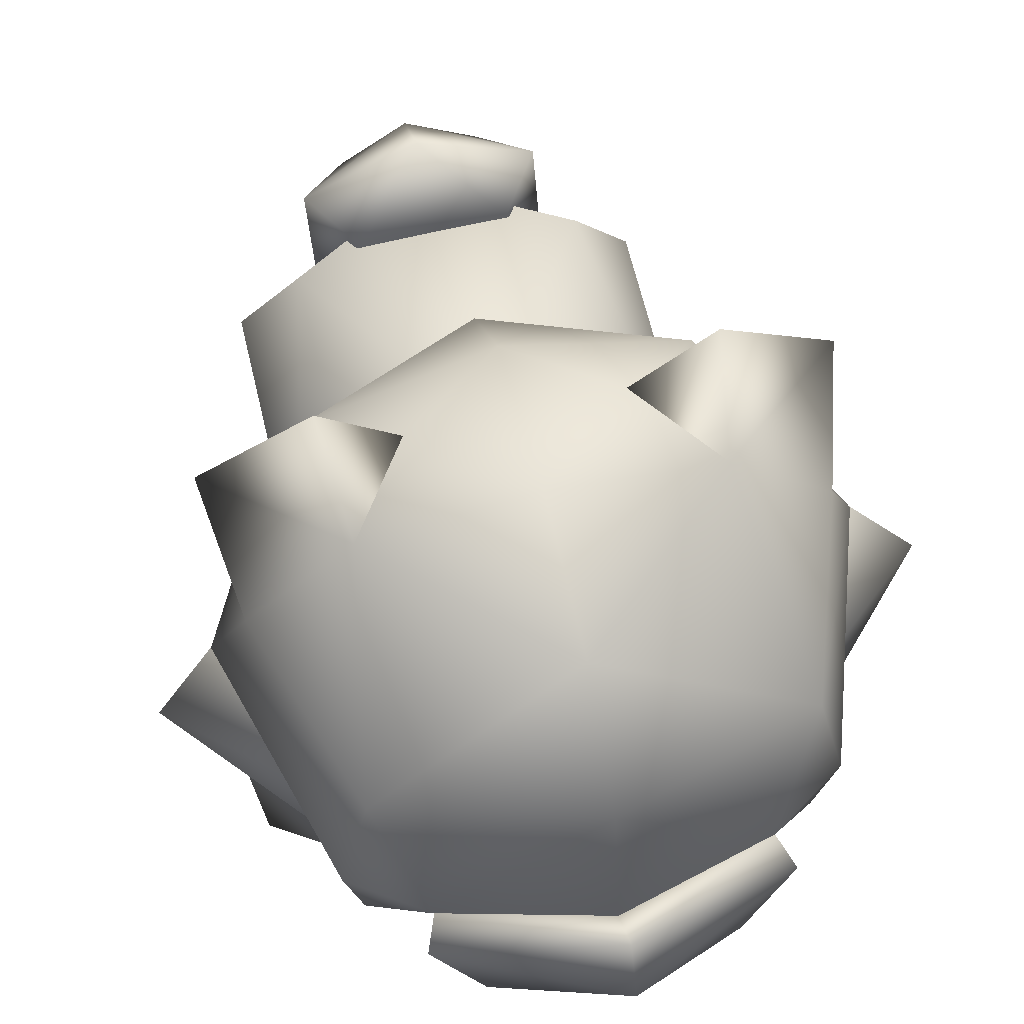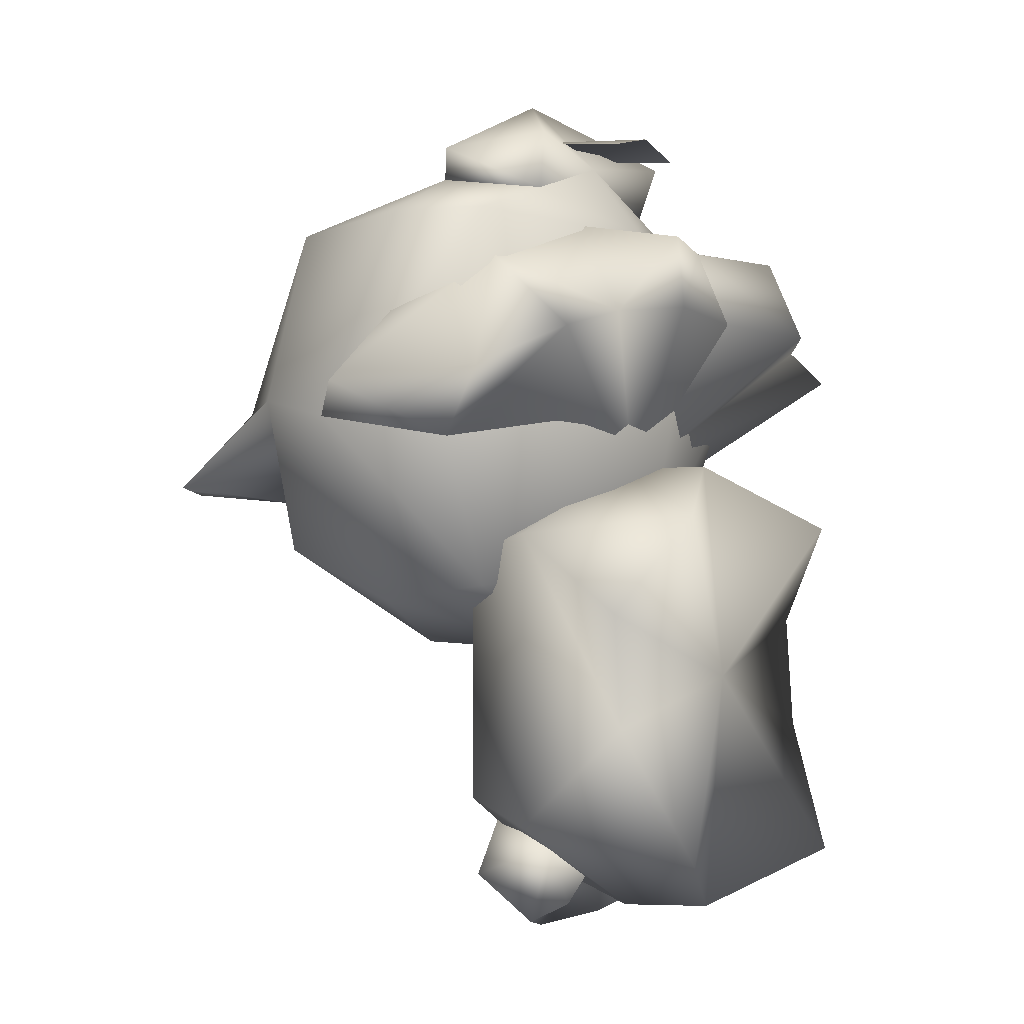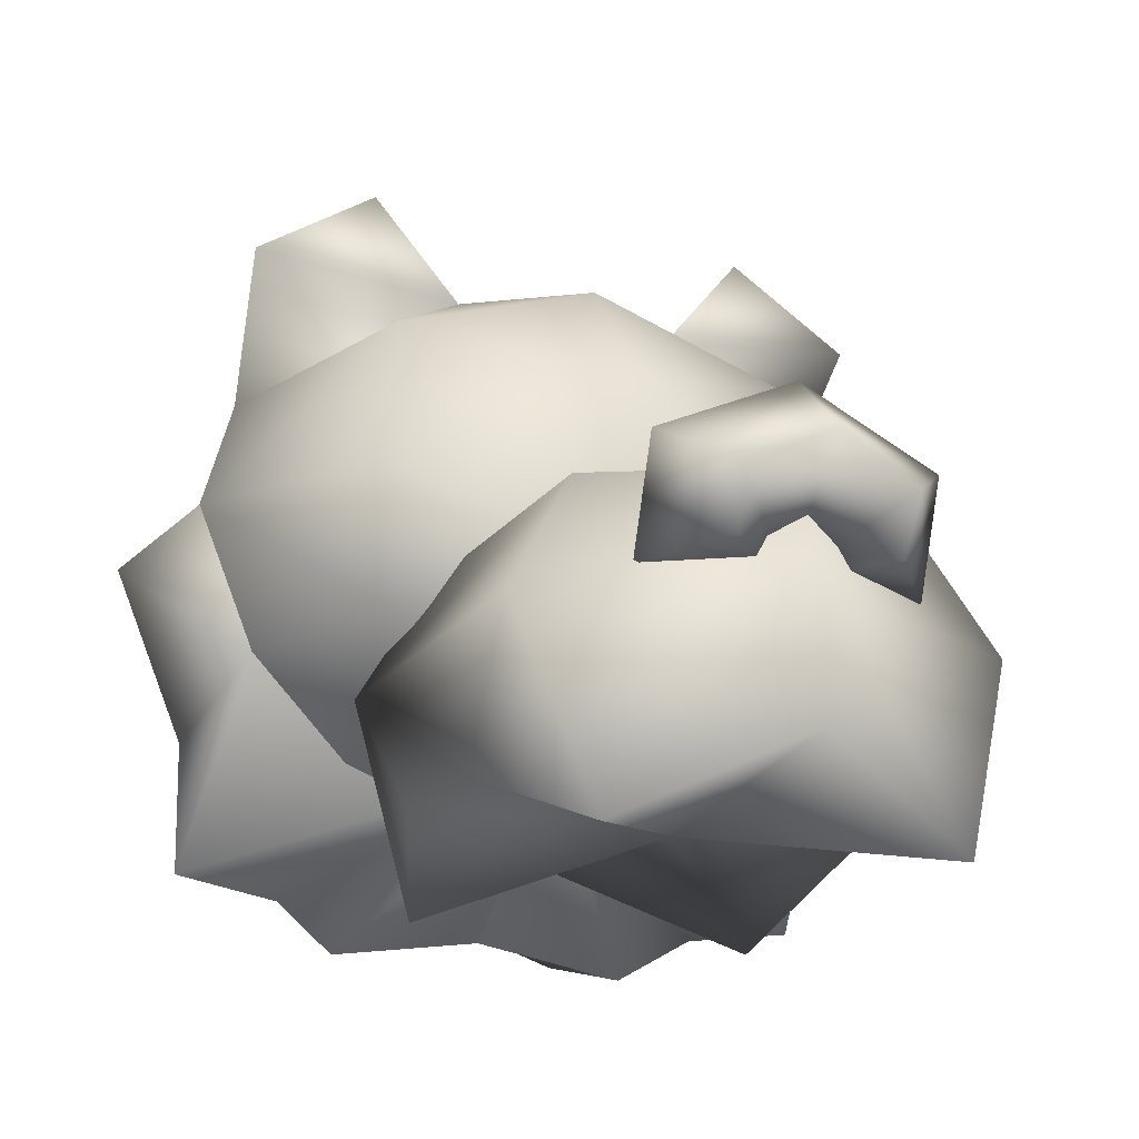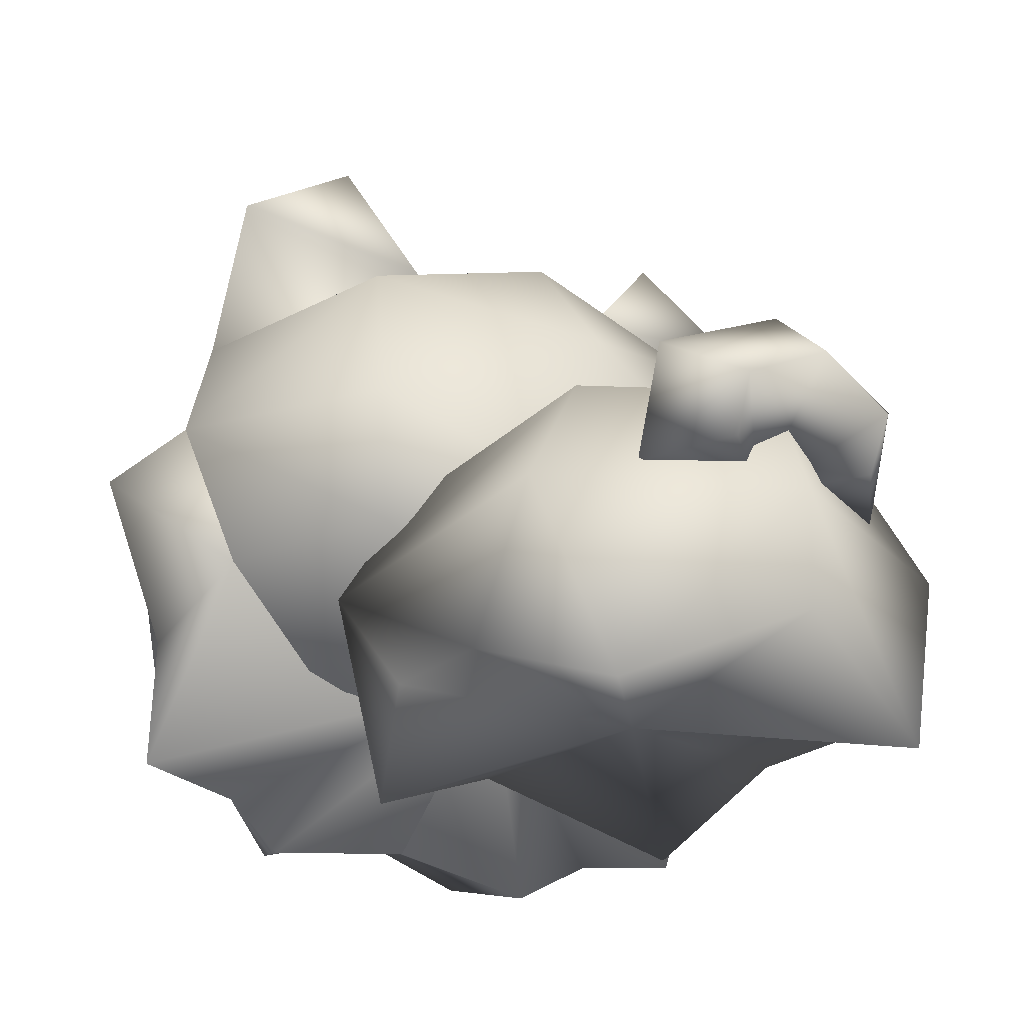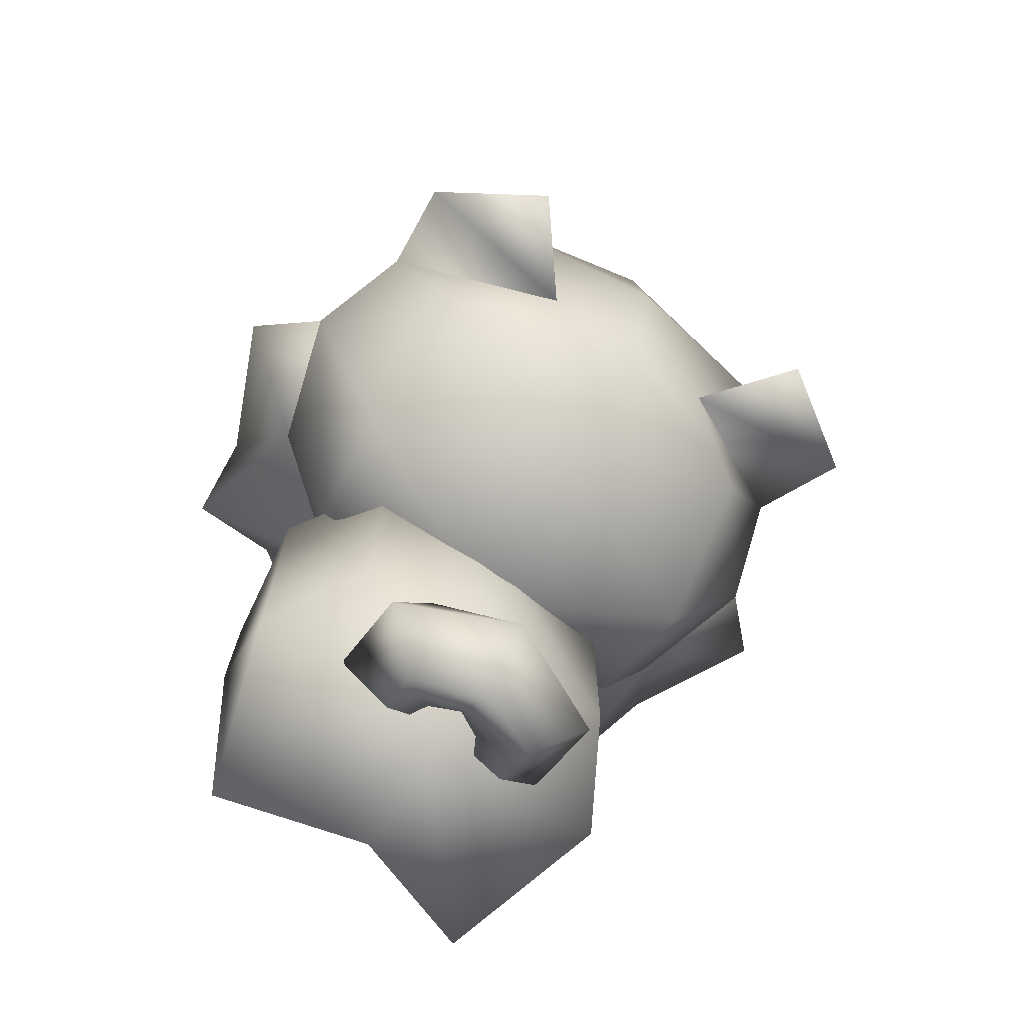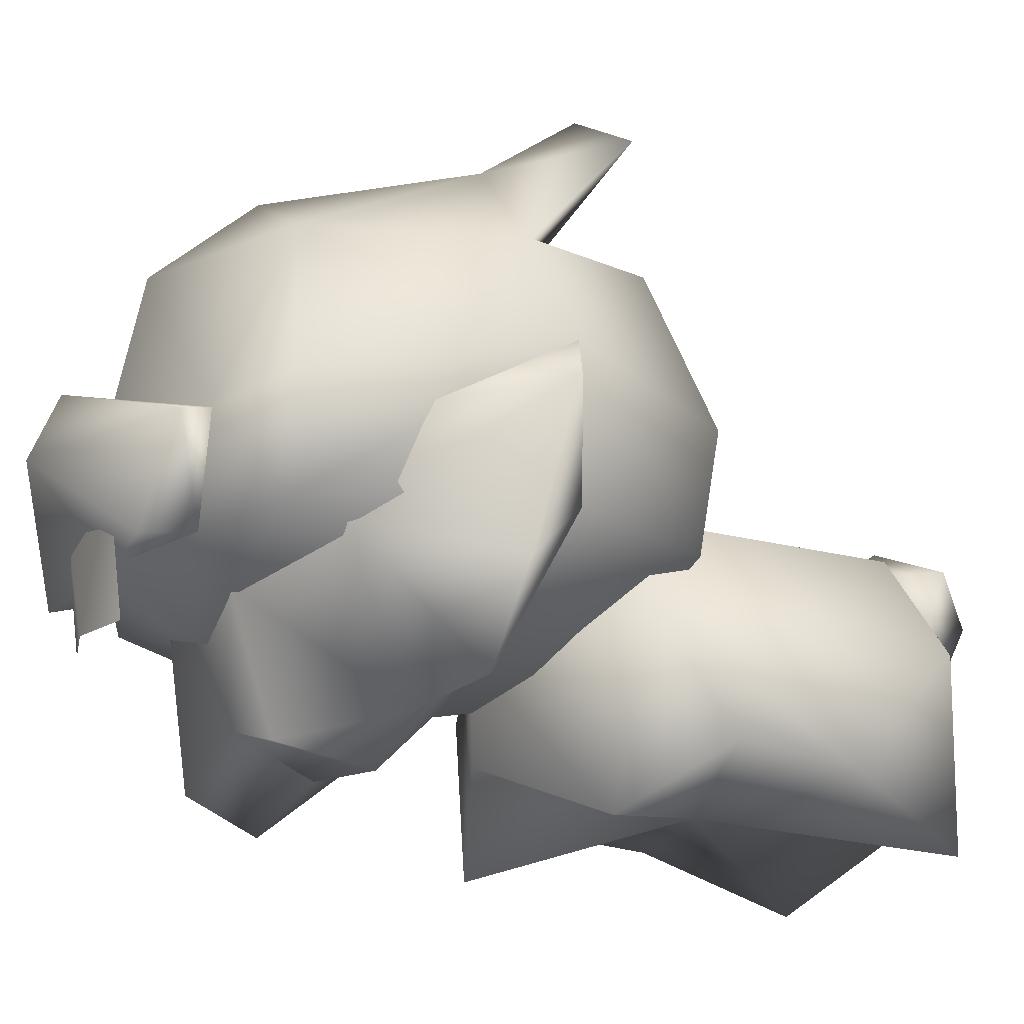
<metadata>
{"format":"obj","ext":"obj","renderer":"f3d","projection":"perspective","resolution":1024,"background":"white","views":[{"elev":65.1,"azim":-13.5,"up":"+Y"},{"elev":-3.9,"azim":-56.2,"up":"+Z"},{"elev":-18.9,"azim":155.6,"up":"+Y"},{"elev":-24.7,"azim":147.3,"up":"+Y"},{"elev":-71.9,"azim":145.2,"up":"+Z"},{"elev":-20.1,"azim":63.6,"up":"+Y"}]}
</metadata>
<code>
v 0 0.1272 -0.1128
v 0.07793 0.1272 -0.1128
v 0.04897 0.188 -0.0902
v 0.04434 0.1336 -0.1558
v -0.04897 0.188 -0.0902
v 0.04615 0.1641 -0.1702
v -0.07793 0.1272 -0.1128
v 0 0.1855 -0.1779
v -0.04434 0.1336 -0.1558
v -0.04615 0.1641 -0.1702
v 0 0.2244 -0.1361
v 0.07793 0.1884 -0.1346
v -0.07793 0.1884 -0.1346
v 0 0.1001 0.331
v -0.1069 0.09103 0.2046
v 0 0.06841 0.2046
v -0.1402 0.1415 0.3336
v 0.1069 0.09103 0.2046
v -0.0701 0.1396 0.3591
v 0.1402 0.1415 0.3336
v 0 0.1377 0.3846
v 0.0701 0.1396 0.3591
v 0 0.09454 0.08889
v -0.184 0.1528 0.2046
v -0.1246 0.1528 0.07008
v -0.1031 0.2007 0.3657
v 0.1031 0.2007 0.3657
v 0.184 0.1528 0.2046
v 0.1511 0.2098 0.3366
v 0.1973 0.2388 0.1875
v -0.1973 0.2388 0.1875
v 0.1246 0.1528 0.07008
v 0 0.17 0.02562
v -0.1511 0.2098 0.3366
v -0.1309 0.3071 0.3309
v 0.1309 0.3071 0.3309
v -0.1335 0.2299 0.06089
v 0.1335 0.2299 0.06089
v -0.1738 0.3071 0.2046
v -0.1069 0.3786 0.2046
v 0 0.3834 0.3041
v 0 0.3201 0.3724
v 0 0.2863 0.03298
v -0.1163 0.3284 0.1
v 0.1738 0.3071 0.2046
v 0.1163 0.3284 0.1
v 0 0.3943 0.2046
v -0.1844 0.3778 0.1441
v -0.06521 0.3632 0.1386
v -0.1142 0.4229 0.1448
v 0.1069 0.3786 0.2046
v 0 0.3652 0.09638
v 0.1844 0.3778 0.1441
v 0.06521 0.3632 0.1386
v 0.1142 0.4229 0.1448
v 0 0.04913 0.3111
v -0.08861 0.01116 0.2578
v 0 0.02539 0.2578
v -0.06866 0.02677 0.3111
v -0.04871 0.1193 0.3322
v 0.04871 0.1193 0.3322
v 0.06866 0.02677 0.3111
v 0.08861 0.01116 0.2578
v 0 0.1049 0.1523
v -0.1319 0.03699 0.2519
v 0.1235 0.03699 0.2519
v 0.1355 0.1374 0.3013
v -0.1355 0.1374 0.3013
v -0.1876 0.04273 0.236
v -0.1689 0.1527 0.1709
v 0.1876 0.04273 0.236
v 0.1947 0.1101 0.2147
v 0.2363 0.2013 0.2058
v 0.163 0.1994 0.2673
v -0.1947 0.1101 0.2147
v -0.2363 0.2013 0.2058
v -0.1969 0.2392 0.1871
v 0.1689 0.1527 0.1709
v 0.1969 0.2392 0.1871
v -0.163 0.1994 0.2673
v -0.07935 0.1306 0.397
v -0.1116 0.1937 0.3868
v 0 0.1925 0.439
v 0.07935 0.1306 0.397
v 0 0.2362 0.4207
v 0.1116 0.1937 0.3868
v 0 0.2098 0.3949
v 0 0.09301 0.4016
v -0.03849 0.1748 0.4016
v -0.03849 0.09301 0.3909
v 0.03849 0.1748 0.4016
v 0.03849 0.09301 0.3909
o merged_0_0_node
g polygon_0
f 1 2 3
f 1 4 2
f 1 3 5
f 1 6 4
f 1 5 7
f 1 8 6
f 1 7 9
f 1 10 8
f 1 9 10
f 9 7 10
f 4 6 2
f 3 11 5
f 3 2 12
f 3 12 11
f 12 8 11
f 12 6 8
f 12 2 6
f 7 13 10
f 7 5 13
f 13 5 11
f 13 8 10
f 13 11 8
f 14 15 16
f 14 17 15
f 14 16 18
f 14 19 17
f 14 18 20
f 14 21 19
f 14 20 22
f 14 22 21
f 15 23 16
f 15 17 24
f 15 25 23
f 15 24 25
f 16 23 18
f 19 26 17
f 20 27 22
f 20 18 28
f 20 29 27
f 20 28 30
f 20 30 29
f 24 31 25
f 24 17 31
f 23 32 18
f 23 25 33
f 23 33 32
f 28 32 30
f 28 18 32
f 26 34 17
f 26 35 34
f 34 31 17
f 34 35 31
f 27 29 36
f 29 30 36
f 25 37 33
f 25 31 37
f 32 38 30
f 32 33 38
f 35 39 31
f 35 40 39
f 35 41 40
f 35 42 41
f 42 36 41
f 37 43 33
f 37 31 44
f 37 44 43
f 31 39 44
f 33 43 38
f 30 45 36
f 30 38 46
f 30 46 45
f 38 43 46
f 40 41 47
f 40 48 39
f 40 47 49
f 40 50 48
f 40 49 50
f 49 39 48
f 49 48 50
f 39 49 44
f 36 45 51
f 36 51 41
f 41 51 47
f 43 52 46
f 43 44 52
f 49 47 52
f 49 52 44
f 45 53 51
f 45 46 54
f 45 54 53
f 54 52 47
f 54 47 51
f 54 46 52
f 54 55 53
f 54 51 55
f 55 51 53
f 56 57 58
f 56 59 57
f 56 60 59
f 56 61 60
f 56 62 61
f 56 63 62
f 56 58 63
f 58 57 64
f 59 60 65
f 59 65 57
f 57 65 64
f 61 62 66
f 61 66 67
f 62 63 66
f 58 64 63
f 63 64 66
f 60 68 65
f 64 65 69
f 64 69 70
f 65 68 69
f 67 66 71
f 67 71 72
f 67 72 73
f 67 73 74
f 66 64 71
f 70 69 75
f 70 75 76
f 70 76 77
f 75 69 68
f 75 68 76
f 72 78 73
f 72 71 78
f 71 64 78
f 74 73 79
f 79 73 78
f 77 76 80
f 80 76 68
f 81 19 21
f 81 82 19
f 81 21 83
f 81 83 82
f 19 82 26
f 21 84 83
f 21 22 84
f 82 85 26
f 83 84 86
f 84 22 86
f 85 87 26
f 85 86 27
f 85 27 87
f 27 86 22
f 88 89 90
f 88 91 89
f 88 92 91
f 83 86 85
f 83 85 82
v 0 0.03119 0.00664
v -0.1261 0.0444 0.04834
v -0.1261 0.03966 -0.02854
v -0.09775 -9.497e-06 0.1154
v -0.09775 -1.086e-05 -0.1196
v 0 0.0455 0.1568
v 0 0.04581 -0.1559
v 0.09775 -9.497e-06 0.1154
v 0.09775 -1.086e-05 -0.1196
v 0.1261 0.0444 0.04834
v 0.1261 0.03966 -0.02854
v -0.1347 0.1125 0.1044
v 0 0.1125 -0.1585
v -0.1347 0.1125 -0.09538
v 0 0.1125 0.1586
v 0.1347 0.1125 0.1044
v 0.1347 0.1125 -0.09538
v -0.09382 0.1819 -0.07953
v -0.09382 0.1819 0.09654
v 0 0.1819 -0.1314
v 0 0.1958 0.05434
v 0.09382 0.1819 -0.07953
v 0 0.1819 0.1503
v 0.09382 0.1819 0.09654
o merged_1_0_node
g polygon_0
f 93 94 95
f 93 96 94
f 93 95 97
f 93 98 96
f 93 97 99
f 93 100 98
f 93 99 101
f 93 102 100
f 93 101 103
f 93 103 102
f 94 104 95
f 94 96 104
f 97 105 99
f 97 95 106
f 97 106 105
f 106 95 104
f 99 105 101
f 98 100 107
f 98 107 96
f 103 108 102
f 103 101 109
f 103 109 108
f 108 100 102
f 105 109 101
f 107 104 96
f 107 100 108
f 110 106 104
f 110 105 106
f 110 104 111
f 110 112 105
f 110 111 113
f 110 113 112
f 104 107 111
f 105 112 114
f 105 114 109
f 112 113 114
f 107 115 111
f 107 116 115
f 107 108 116
f 114 108 109
f 114 113 116
f 114 116 108
o merged_2_0_node
g polygon_0
f 87 42 26
f 42 35 26
f 87 27 42
f 42 27 36

</code>
